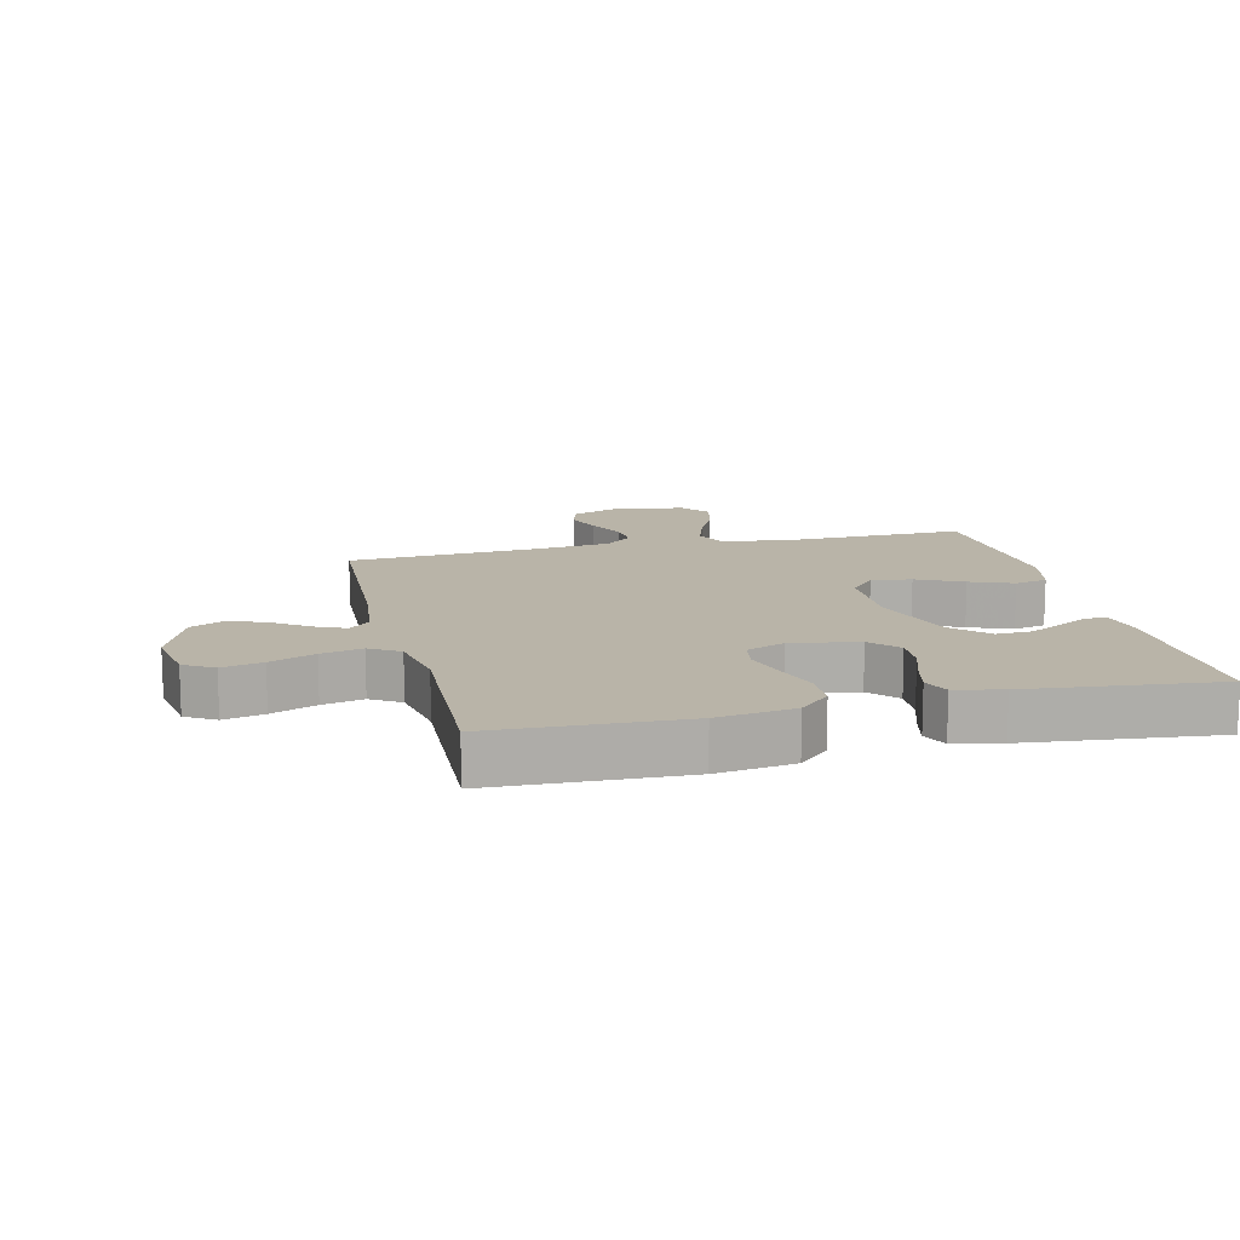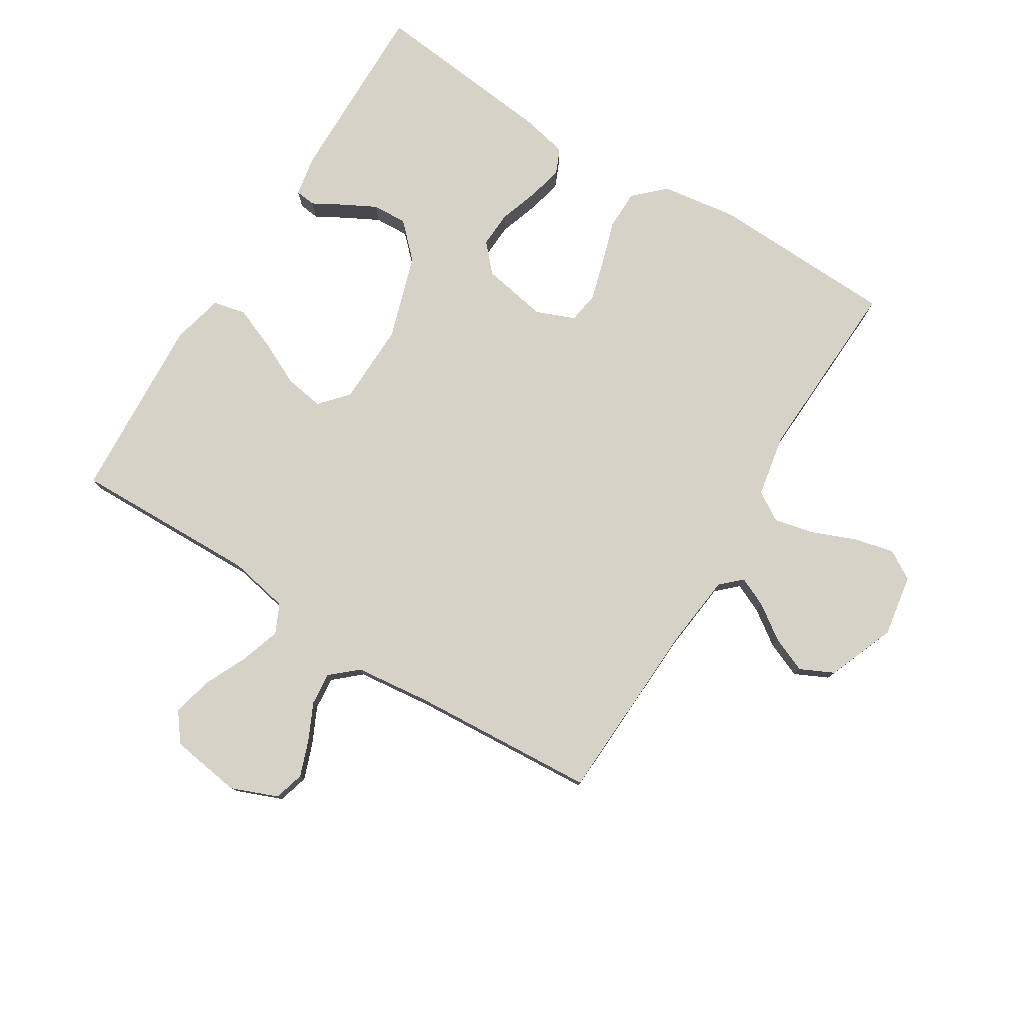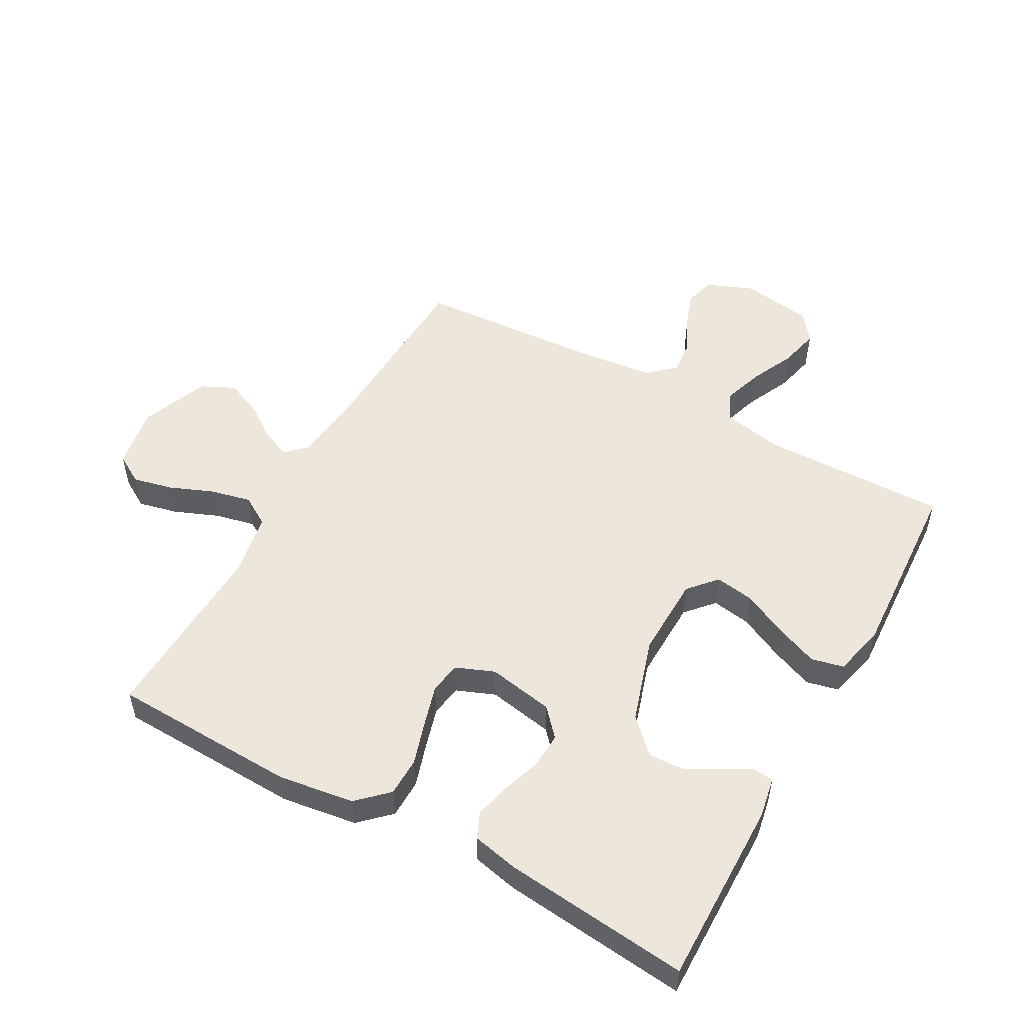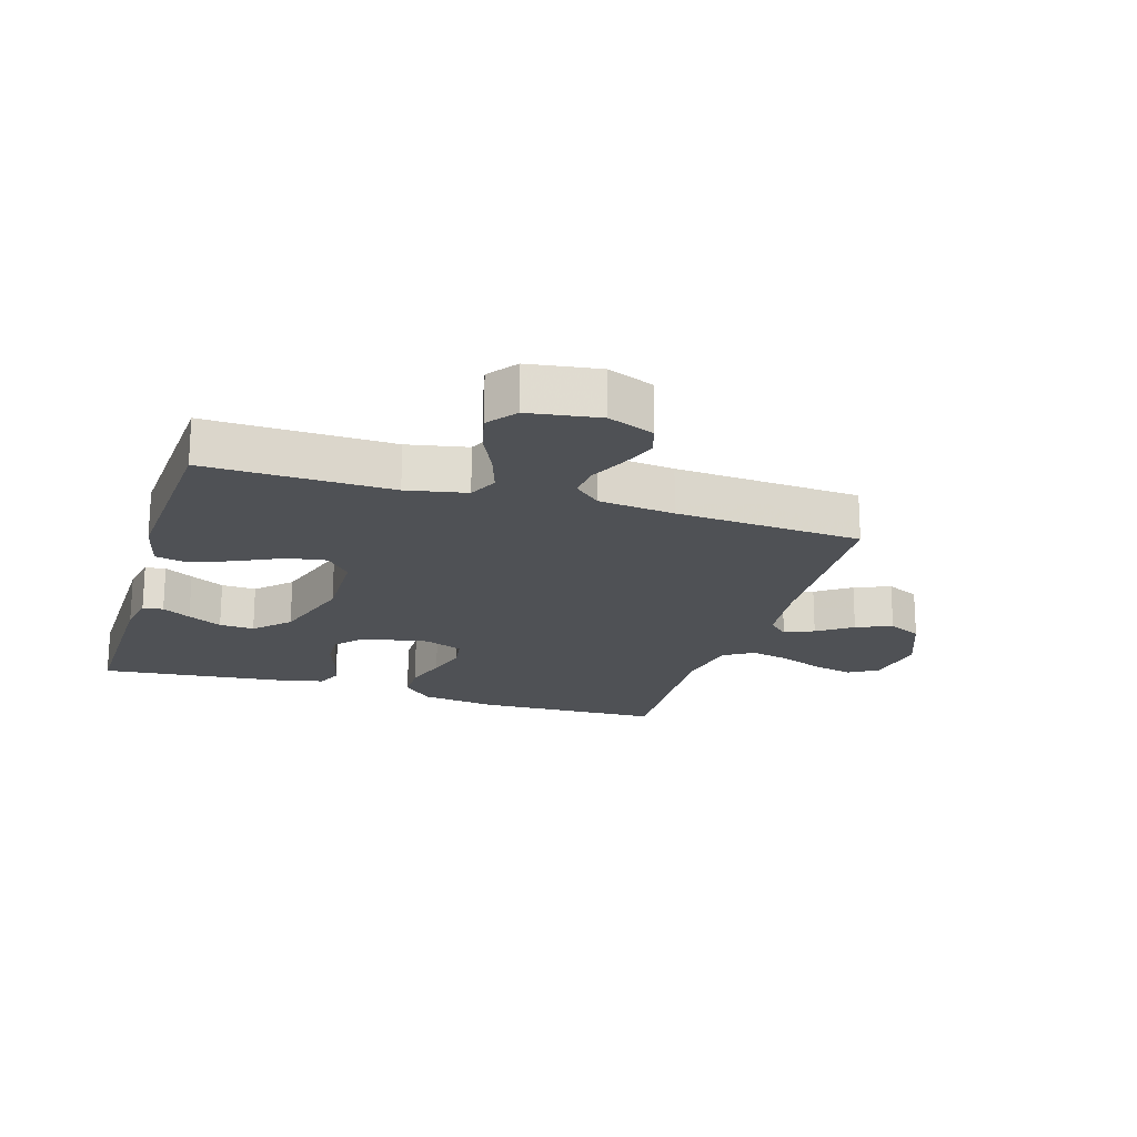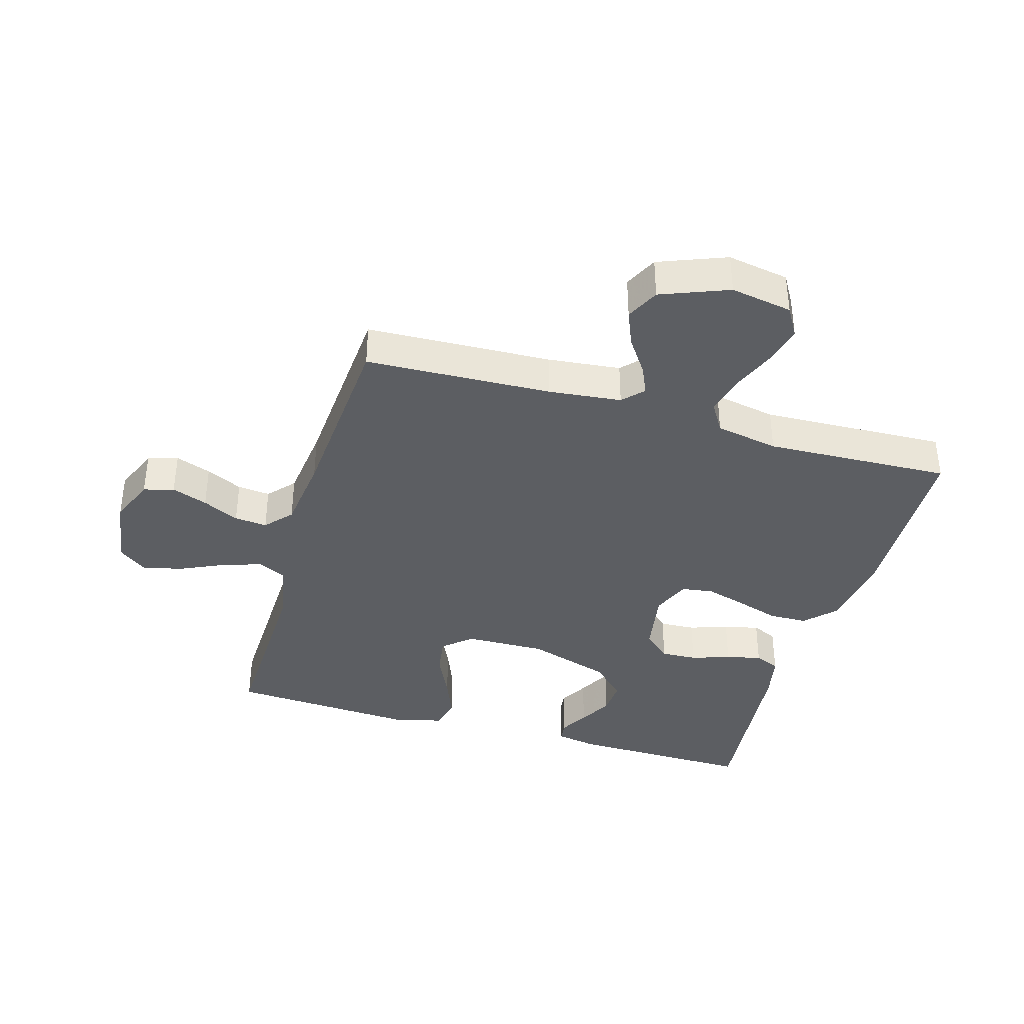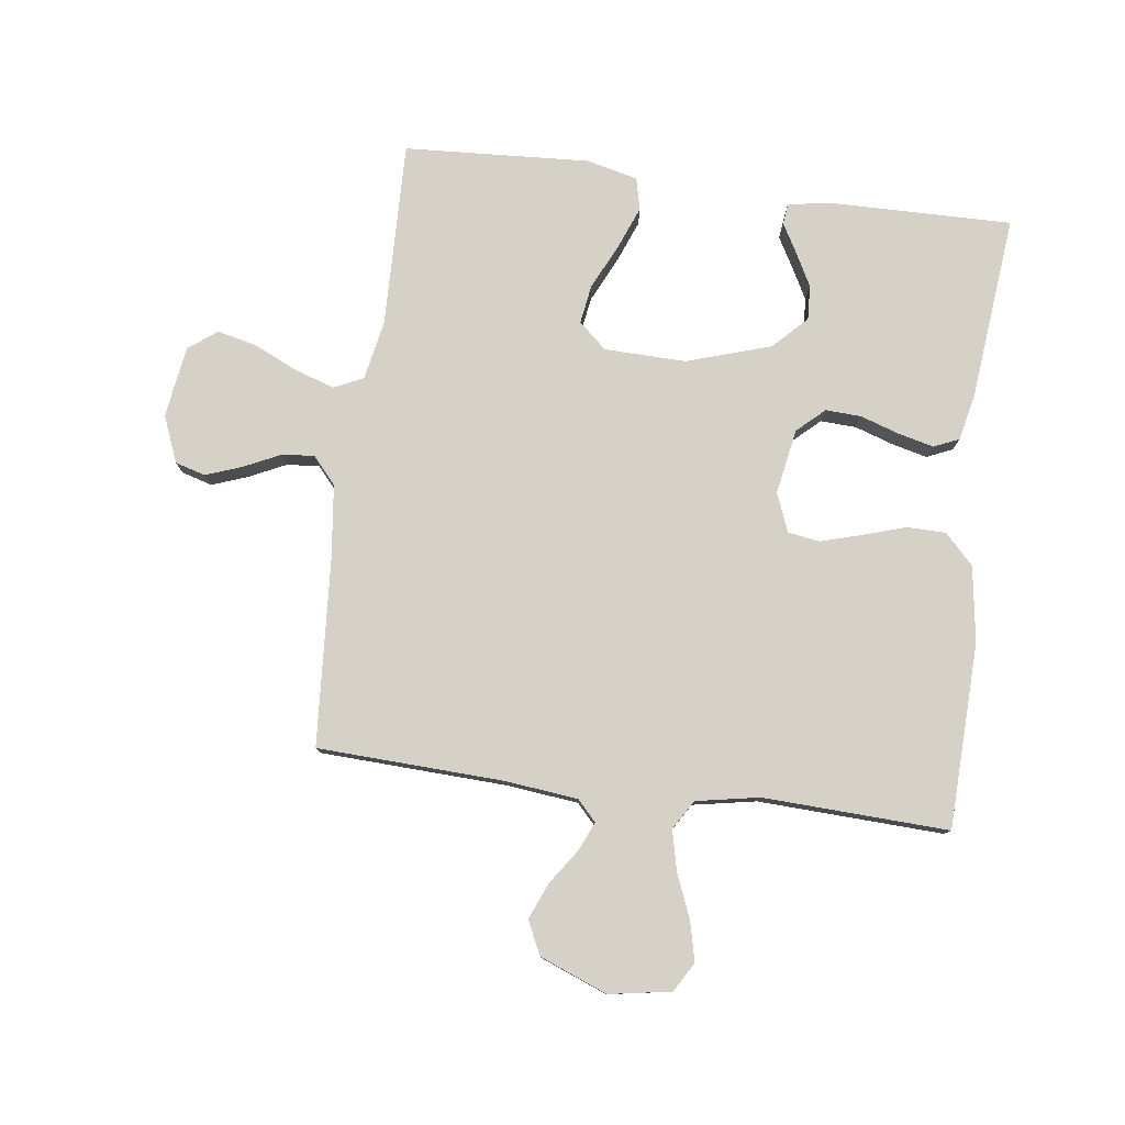
<metadata>
{"format":"obj","ext":"obj","renderer":"f3d","projection":"perspective","resolution":1024,"background":"white","views":[{"elev":13.3,"azim":76.5,"up":"+Y"},{"elev":78.6,"azim":-58.2,"up":"+Y"},{"elev":52.5,"azim":119.1,"up":"+Y"},{"elev":-19.7,"azim":-107.0,"up":"+Y"},{"elev":-38.0,"azim":-16.4,"up":"+Y"},{"elev":79.0,"azim":7.4,"up":"+Y"}]}
</metadata>
<code>
v -0.5 0.07 0.5
v -0.2 0.07 0.513
v -0.082 0.07 0.526
v -0.051 0.07 0.559
v -0.072 0.07 0.606
v -0.111 0.07 0.662
v -0.135 0.07 0.72
v -0.109 0.07 0.774
v 0 0.07 0.817
v 0.1 0.07 0.8
v 0.128 0.07 0.753
v 0.113 0.07 0.689
v 0.084 0.07 0.618
v 0.069 0.07 0.553
v 0.098 0.07 0.506
v 0.2 0.07 0.487
v 0.5 0.07 0.5
v 0.51 0.07 0.2
v 0.492 0.07 0.078
v 0.446 0.07 0.03
v 0.383 0.07 0.029
v 0.313 0.07 0.051
v 0.247 0.07 0.07
v 0.196 0.07 0.062
v 0.171 0.07 0
v 0.19 0.07 -0.106
v 0.234 0.07 -0.146
v 0.292 0.07 -0.143
v 0.355 0.07 -0.122
v 0.412 0.07 -0.108
v 0.453 0.07 -0.126
v 0.469 0.07 -0.2
v 0.5 0.07 -0.5
v 0.2 0.07 -0.496
v 0.135 0.07 -0.484
v 0.131 0.07 -0.451
v 0.157 0.07 -0.405
v 0.186 0.07 -0.35
v 0.189 0.07 -0.294
v 0.136 0.07 -0.241
v 0 0.07 -0.198
v -0.132 0.07 -0.201
v -0.177 0.07 -0.241
v -0.167 0.07 -0.304
v -0.132 0.07 -0.377
v -0.105 0.07 -0.445
v -0.117 0.07 -0.497
v -0.2 0.07 -0.517
v -0.5 0.07 -0.5
v -0.493 0.07 -0.2
v -0.512 0.07 -0.103
v -0.559 0.07 -0.081
v -0.623 0.07 -0.102
v -0.694 0.07 -0.135
v -0.758 0.07 -0.15
v -0.804 0.07 -0.115
v -0.821 0.07 0
v -0.791 0.07 0.075
v -0.742 0.07 0.089
v -0.684 0.07 0.068
v -0.625 0.07 0.04
v -0.572 0.07 0.035
v -0.534 0.07 0.078
v -0.52 0.07 0.2
v -0.5 0 0.5
v -0.2 0 0.513
v -0.082 0 0.526
v -0.051 0 0.559
v -0.072 0 0.606
v -0.111 0 0.662
v -0.135 0 0.72
v -0.109 0 0.774
v 0 0 0.817
v 0.1 0 0.8
v 0.128 0 0.753
v 0.113 0 0.689
v 0.084 0 0.618
v 0.069 0 0.553
v 0.098 0 0.506
v 0.2 0 0.487
v 0.5 0 0.5
v 0.51 0 0.2
v 0.492 0 0.078
v 0.446 0 0.03
v 0.383 0 0.029
v 0.313 0 0.051
v 0.247 0 0.07
v 0.196 0 0.062
v 0.171 0 0
v 0.19 0 -0.106
v 0.234 0 -0.146
v 0.292 0 -0.143
v 0.355 0 -0.122
v 0.412 0 -0.108
v 0.453 0 -0.126
v 0.469 0 -0.2
v 0.5 0 -0.5
v 0.2 0 -0.496
v 0.135 0 -0.484
v 0.131 0 -0.451
v 0.157 0 -0.405
v 0.186 0 -0.35
v 0.189 0 -0.294
v 0.136 0 -0.241
v 0 0 -0.198
v -0.132 0 -0.201
v -0.177 0 -0.241
v -0.167 0 -0.304
v -0.132 0 -0.377
v -0.105 0 -0.445
v -0.117 0 -0.497
v -0.2 0 -0.517
v -0.5 0 -0.5
v -0.493 0 -0.2
v -0.512 0 -0.103
v -0.559 0 -0.081
v -0.623 0 -0.102
v -0.694 0 -0.135
v -0.758 0 -0.15
v -0.804 0 -0.115
v -0.821 0 0
v -0.791 0 0.075
v -0.742 0 0.089
v -0.684 0 0.068
v -0.625 0 0.04
v -0.572 0 0.035
v -0.534 0 0.078
v -0.52 0 0.2
f 59 60 61
f 58 59 61
f 57 58 61
f 56 57 61
f 55 56 61
f 54 55 61
f 53 54 61
f 52 53 61 62
f 51 52 62 63
f 48 49 50
f 47 48 50
f 46 47 50
f 45 46 50
f 44 45 50
f 51 63 64
f 50 51 64
f 44 50 64
f 43 44 64
f 35 36 37
f 34 35 37
f 33 34 37
f 32 33 37
f 31 32 37
f 30 31 37
f 29 30 37
f 29 37 38
f 28 29 38 39
f 20 21 22
f 19 20 22
f 18 19 22
f 17 18 22
f 16 17 22
f 15 16 22 23
f 14 15 23 24
f 11 12 13
f 10 11 13
f 9 10 13
f 8 9 13
f 7 8 13
f 6 7 13
f 5 6 13
f 4 5 13 14
f 14 24 25
f 4 14 25
f 3 4 25
f 64 1 2
f 43 64 2
f 42 43 2
f 27 28 39 40
f 26 27 40 41
f 26 41 42
f 25 26 42
f 3 25 42
f 2 3 42
f 125 124 123
f 125 123 122
f 125 122 121
f 125 121 120
f 125 120 119
f 125 119 118
f 125 118 117
f 126 125 117 116
f 127 126 116 115
f 114 113 112
f 114 112 111
f 114 111 110
f 114 110 109
f 114 109 108
f 128 127 115
f 128 115 114
f 128 114 108
f 128 108 107
f 101 100 99
f 101 99 98
f 101 98 97
f 101 97 96
f 101 96 95
f 101 95 94
f 101 94 93
f 102 101 93
f 103 102 93 92
f 86 85 84
f 86 84 83
f 86 83 82
f 86 82 81
f 86 81 80
f 87 86 80 79
f 88 87 79 78
f 77 76 75
f 77 75 74
f 77 74 73
f 77 73 72
f 77 72 71
f 77 71 70
f 77 70 69
f 78 77 69 68
f 89 88 78
f 89 78 68
f 89 68 67
f 66 65 128
f 66 128 107
f 66 107 106
f 104 103 92 91
f 105 104 91 90
f 106 105 90
f 106 90 89
f 106 89 67
f 106 67 66
f 1 65 66 2
f 2 66 67 3
f 3 67 68 4
f 4 68 69 5
f 5 69 70 6
f 6 70 71 7
f 7 71 72 8
f 8 72 73 9
f 9 73 74 10
f 10 74 75 11
f 11 75 76 12
f 12 76 77 13
f 13 77 78 14
f 14 78 79 15
f 15 79 80 16
f 16 80 81 17
f 17 81 82 18
f 18 82 83 19
f 19 83 84 20
f 20 84 85 21
f 21 85 86 22
f 22 86 87 23
f 23 87 88 24
f 24 88 89 25
f 25 89 90 26
f 26 90 91 27
f 27 91 92 28
f 28 92 93 29
f 29 93 94 30
f 30 94 95 31
f 31 95 96 32
f 32 96 97 33
f 33 97 98 34
f 34 98 99 35
f 35 99 100 36
f 36 100 101 37
f 37 101 102 38
f 38 102 103 39
f 39 103 104 40
f 40 104 105 41
f 41 105 106 42
f 42 106 107 43
f 43 107 108 44
f 44 108 109 45
f 45 109 110 46
f 46 110 111 47
f 47 111 112 48
f 48 112 113 49
f 49 113 114 50
f 50 114 115 51
f 51 115 116 52
f 52 116 117 53
f 53 117 118 54
f 54 118 119 55
f 55 119 120 56
f 56 120 121 57
f 57 121 122 58
f 58 122 123 59
f 59 123 124 60
f 60 124 125 61
f 61 125 126 62
f 62 126 127 63
f 63 127 128 64
f 64 128 65 1

</code>
